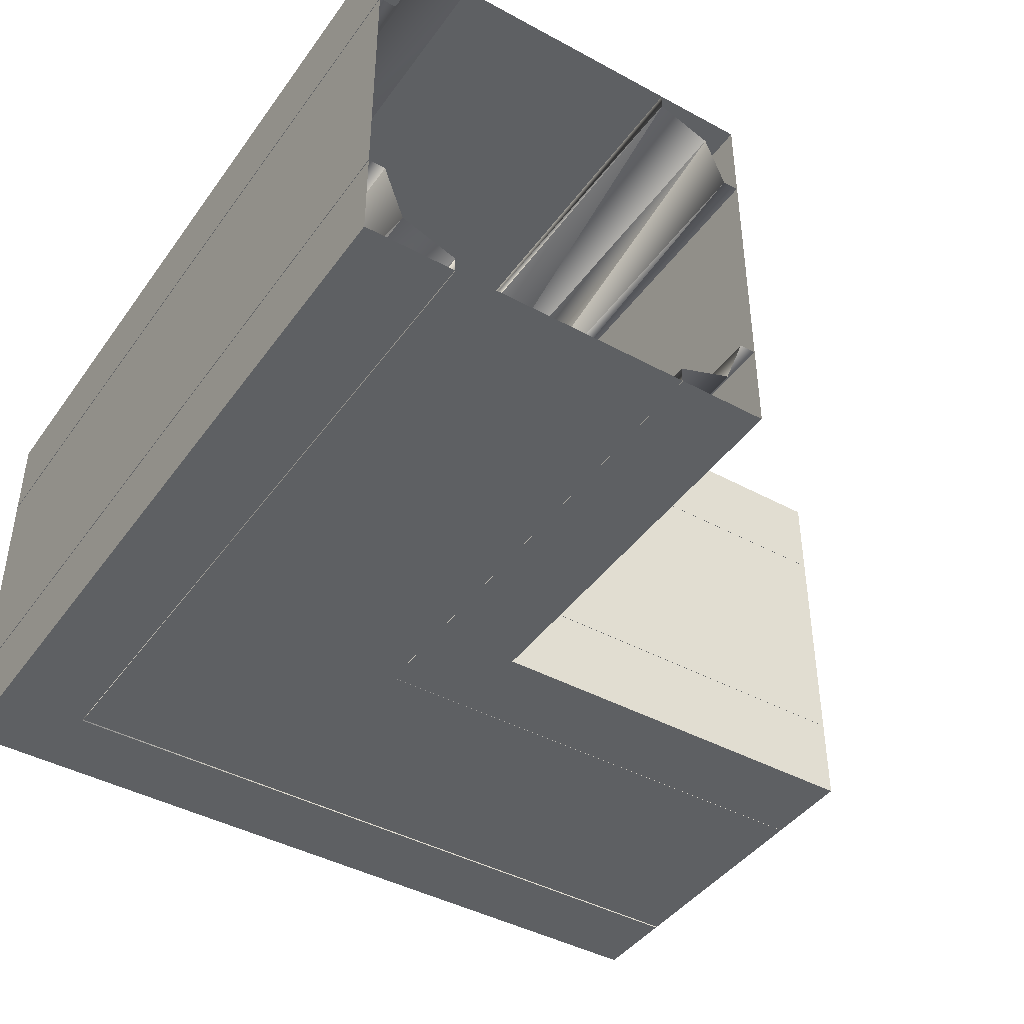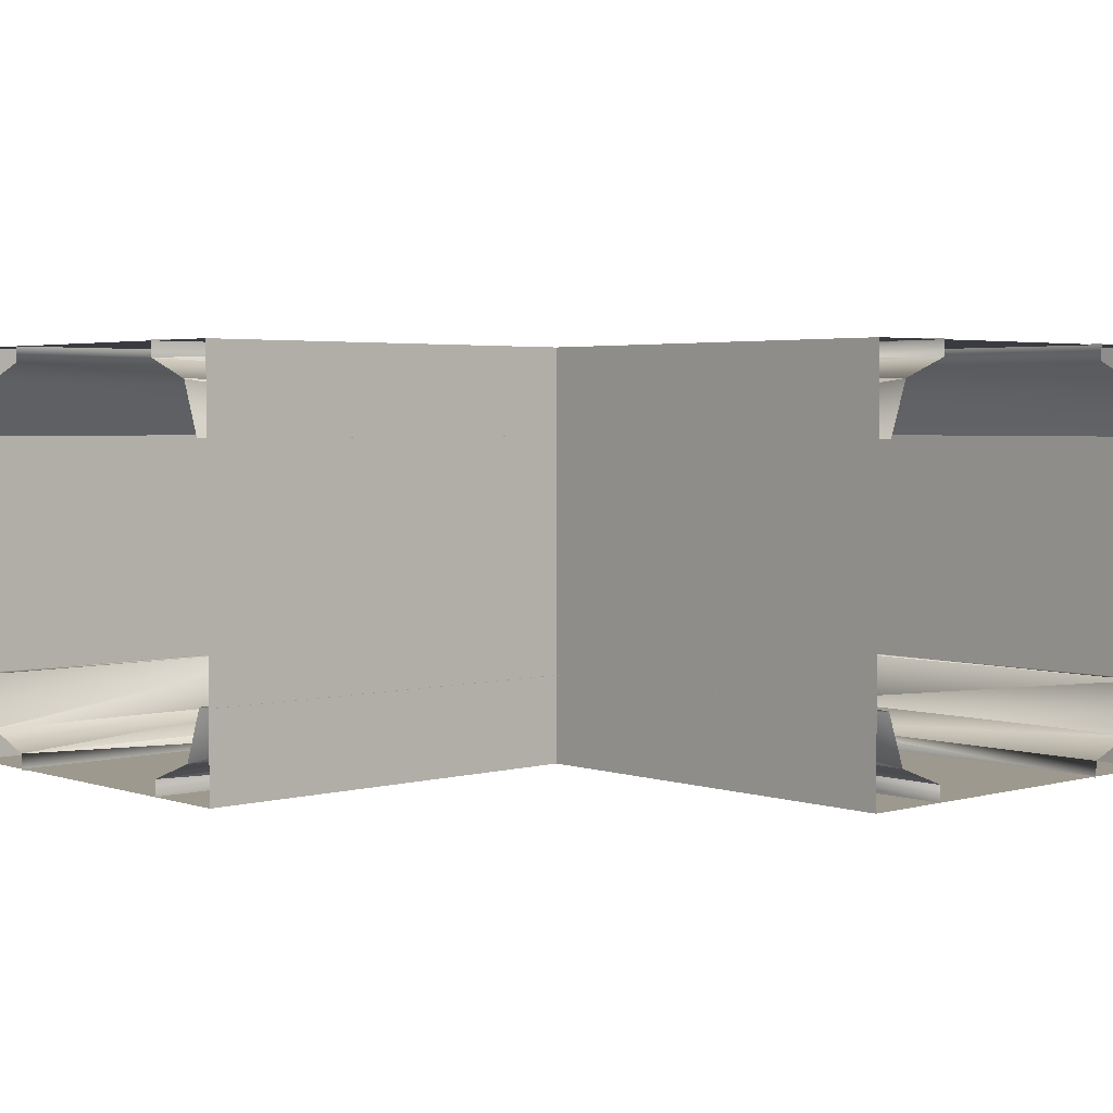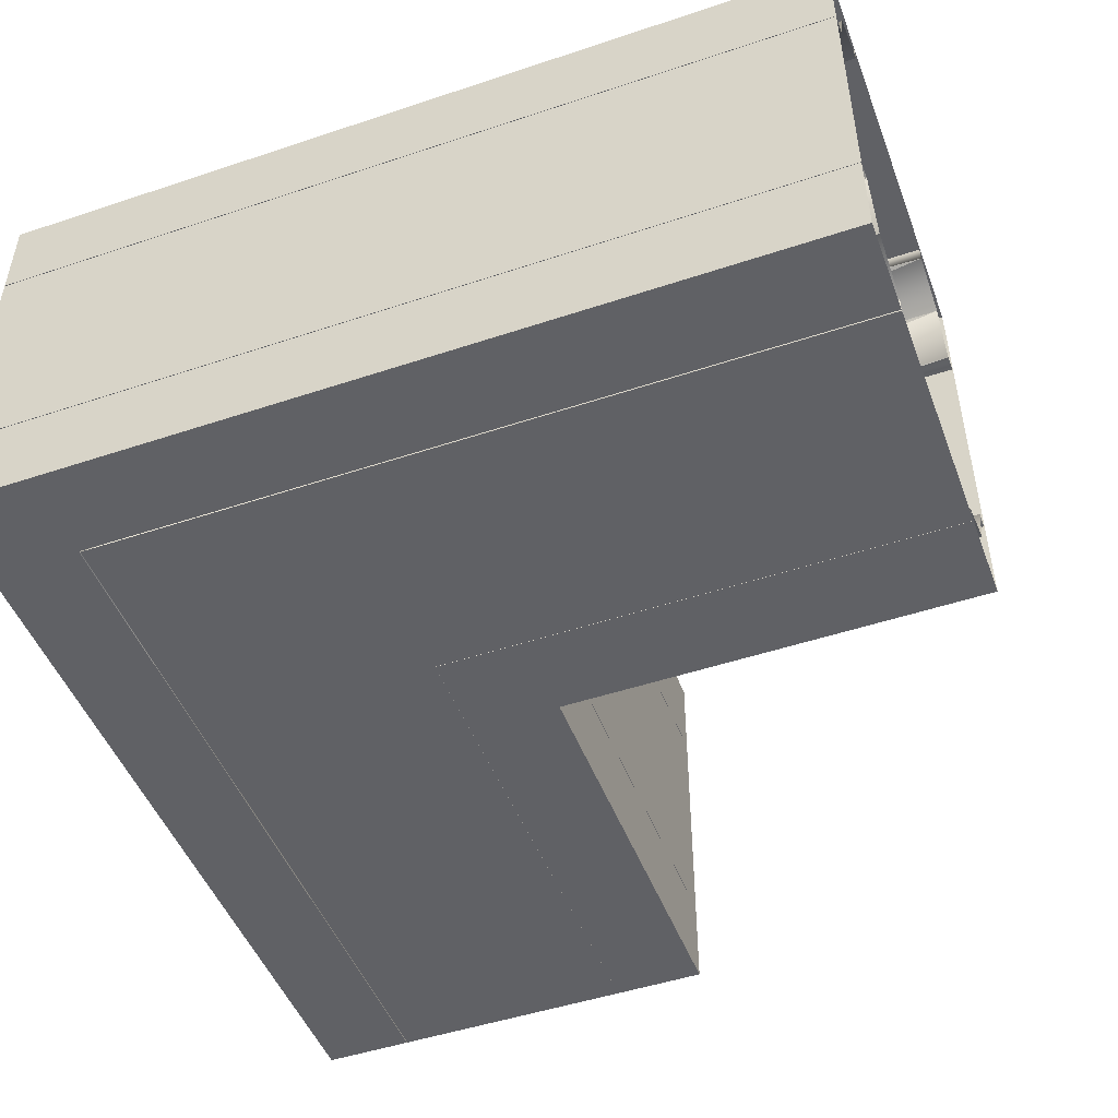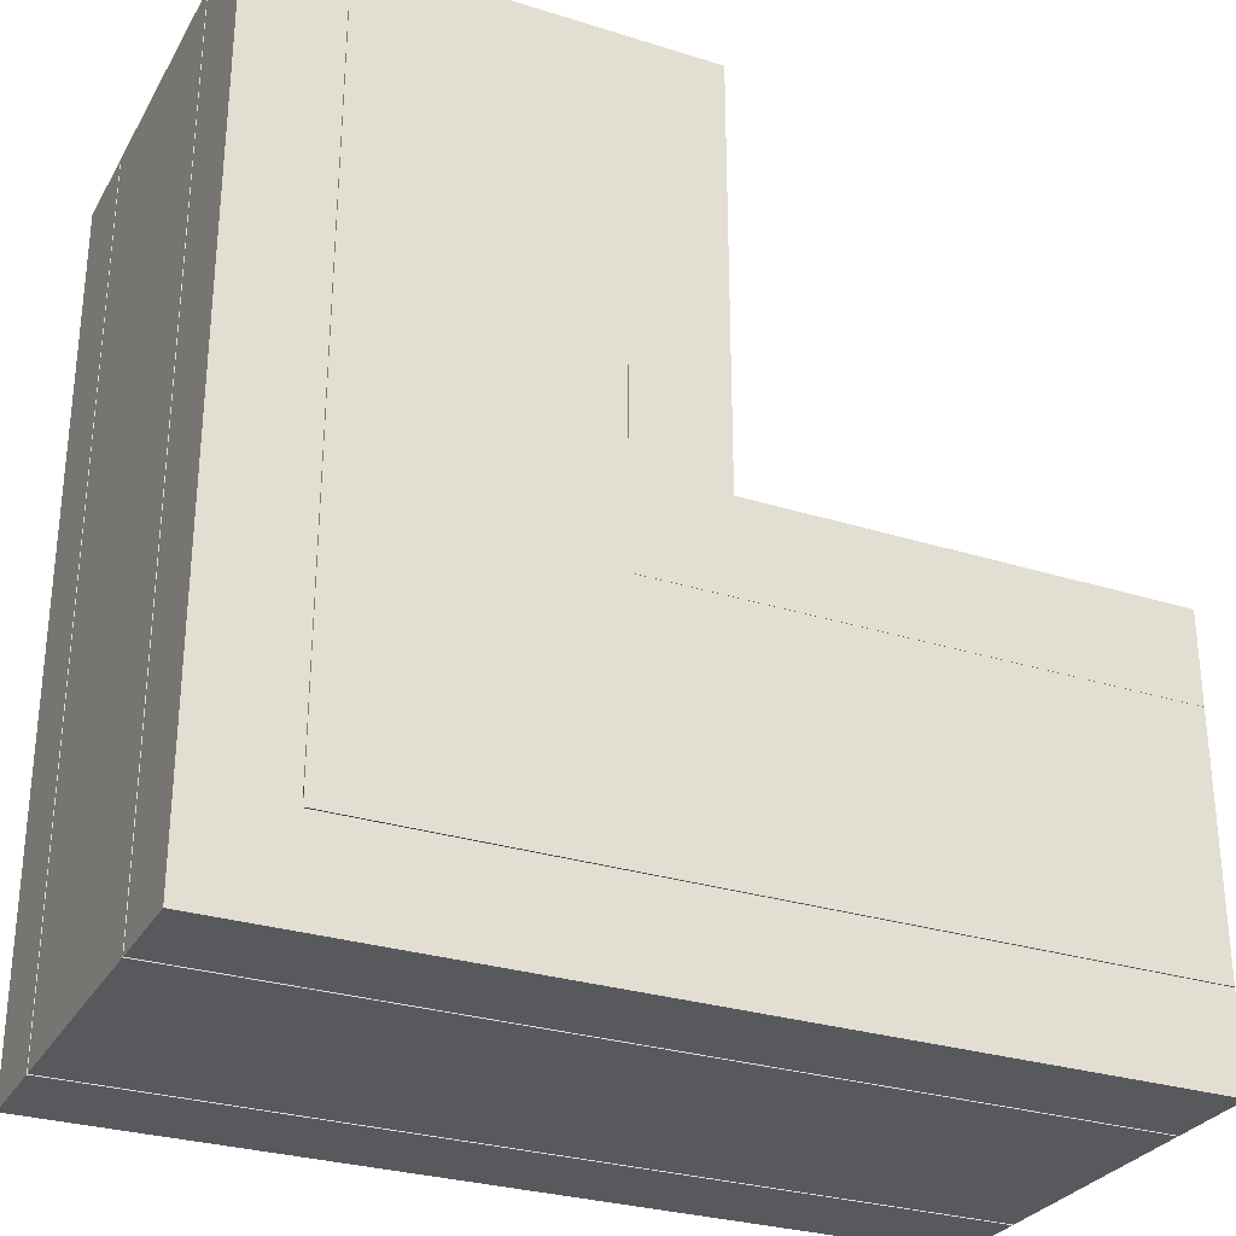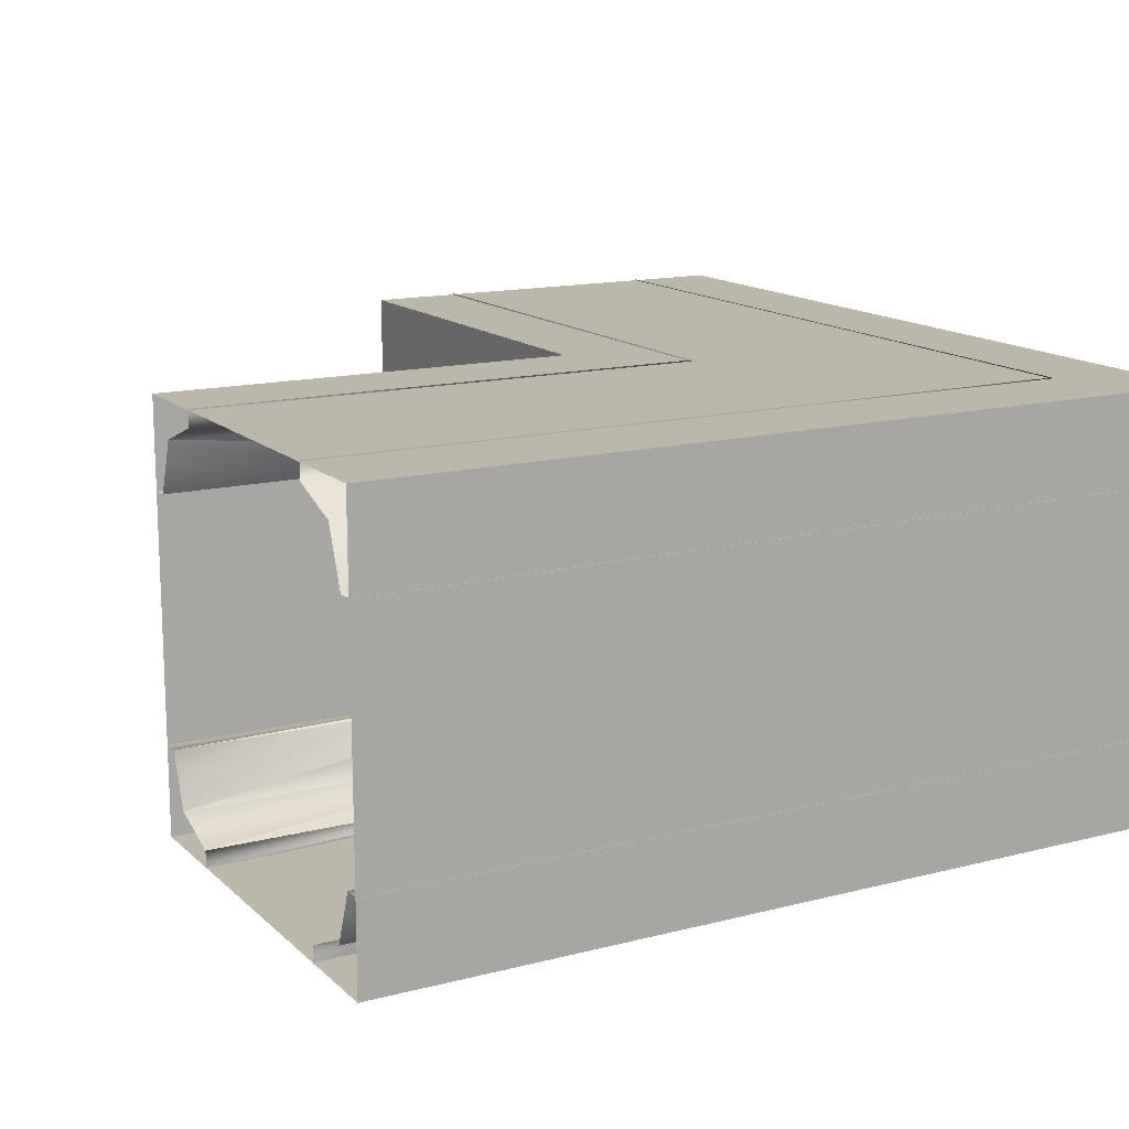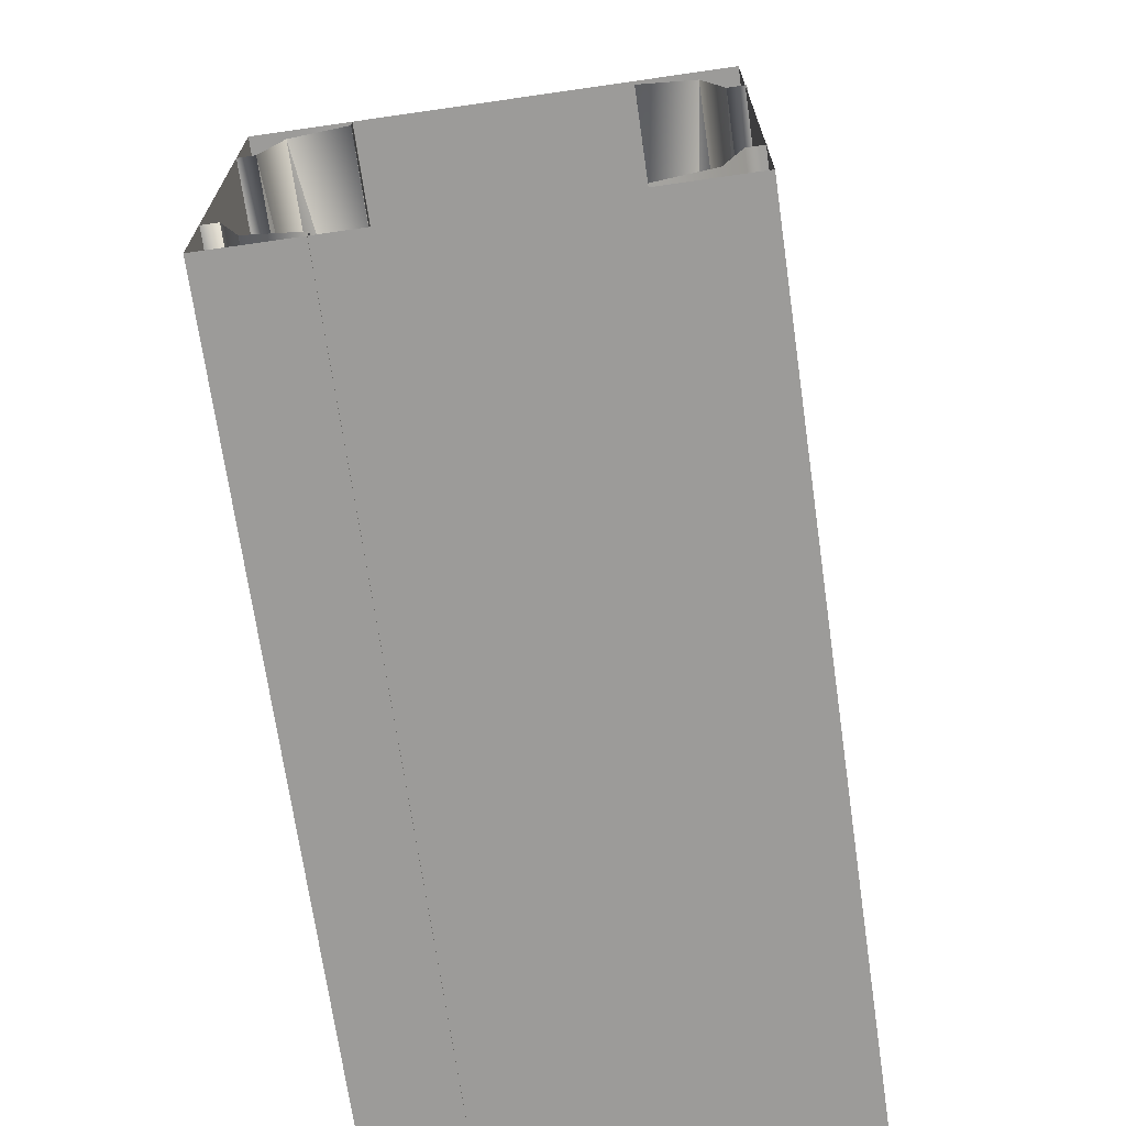
<metadata>
{"format":"obj","ext":"obj","renderer":"f3d","projection":"perspective","resolution":1024,"background":"white","views":[{"elev":-42.7,"azim":-32.9,"up":"+Y"},{"elev":3.3,"azim":47.7,"up":"+Y"},{"elev":-48.6,"azim":-69.6,"up":"+Y"},{"elev":-29.3,"azim":-24.9,"up":"+Z"},{"elev":14.5,"azim":150.9,"up":"+Y"},{"elev":-69.9,"azim":98.2,"up":"+Z"}]}
</metadata>
<code>
o Plane.001
v 3 -1.827 -2.173
v 3 -1.921 -2.428
v 3 -1.572 -2.079
v 0.8302 -1.827 -2.173
v 0.9249 -1.572 -2.078
v 1.005 -1.572 -1.998
v 0.9247 -1.572 -0.00278
v 0.83 -1.827 -0.00278
v 0.5754 -1.921 -0.00278
v 0.5754 -2.001 -0.00278
v 0.5756 -1.921 -2.428
v 0.5756 -2.001 -2.428
v 3 -2.001 -2.428
v 1.005 -1.572 -0.00278
v 3 -1.572 -1.999
v 1 -1.832 -3.829
v 1 -1.927 -3.575
v 1 -1.578 -3.924
v 2.998 -1.832 -3.829
v 2.998 -1.578 -3.924
v 2.998 -1.927 -3.575
v -0.8274 -1.832 -4.4e-05
v -0.5727 -1.927 -4.4e-05
v -0.922 -1.578 -4.4e-05
v -0.8277 -1.832 -2
v -0.9224 -1.578 -2
v -0.5731 -1.927 -2
v -0.8277 -1.832 -3.829
v -0.5731 -1.927 -3.575
v -0.9224 -1.578 -3.924
v 1 -2.007 -3.575
v 2.998 -2.007 -3.575
v -0.5727 -2.007 -4.4e-05
v -0.5731 -2.007 -2
v -0.5731 -2.007 -3.575
v 1 -1.578 -4.004
v 2.998 -1.578 -4.004
v -0.9224 -1.578 -4.004
v -1.002 -1.578 -4.4e-05
v -1.002 -1.578 -2
v -1.002 -1.578 -3.924
v -1.002 -1.578 -4.004
v 1 -2 -4
v -1 -2 -4
v 1 -2 -2
v -1 -2 -2
v 1 -2 -2
v -1 -2 -2
v 1 -2 -1e-06
v -1 -2 -2e-06
v 3 -2 -4
v 1 -2 -4
v 3 -2 -2
v 1 -2 -2
f 4 1 2
f 5 3 1
f 5 1 4
f 5 4 8
f 3 5 6
f 7 6 5
f 5 8 7
f 4 9 8
f 9 12 10
f 9 11 12
f 4 11 9
f 11 13 12
f 11 2 13
f 4 2 11
f 7 14 6
f 3 6 15
f 19 16 17
f 20 18 16
f 20 16 19
f 19 17 21
f 25 22 23
f 26 24 22
f 26 22 25
f 25 23 27
f 16 28 29
f 29 28 25
f 26 25 28
f 18 30 28
f 26 28 30
f 18 28 16
f 16 29 17
f 29 25 27
f 23 34 27
f 29 31 17
f 17 32 21
f 27 35 29
f 18 38 30
f 20 36 18
f 26 41 40
f 26 39 24
f 41 30 42
f 42 30 38
f 23 33 34
f 29 35 31
f 17 31 32
f 27 34 35
f 18 36 38
f 20 37 36
f 26 30 41
f 26 40 39
f 45 43 44
f 45 44 46
f 49 47 48
f 49 48 50
f 53 51 52
f 53 52 54
o Plane.004
v 3 -0.1681 -2.173
v 3 -0.07349 -2.428
v 3 -0.4228 -2.079
v 0.8302 -0.1681 -2.173
v 0.9249 -0.4228 -2.078
v 1.005 -0.4228 -1.998
v 0.9247 -0.4228 -0.00278
v 0.83 -0.1681 -0.00278
v 0.5754 -0.07349 -0.00278
v 0.5754 0.006513 -0.00278
v 0.5756 -0.07349 -2.428
v 0.5756 0.006513 -2.428
v 3 0.006512 -2.428
v 1.005 -0.4228 -0.00278
v 3 -0.4228 -1.999
v 1 -0.1701 -3.829
v 1 -0.07541 -3.575
v 1 -0.4247 -3.924
v 2.998 -0.1701 -3.829
v 2.998 -0.4247 -3.924
v -0.5731 -0.07541 -3.575
v -0.8277 -0.1701 -3.829
v -0.9224 -0.4247 -3.924
v -0.8277 -0.1701 -2
v -0.9224 -0.4247 -2
v -0.8274 -0.1701 -4.3e-05
v -0.922 -0.4247 -4.3e-05
v -1.002 -0.4247 -2
v -1.002 -0.4247 -3.924
v -1.002 -0.4247 -4.3e-05
v -1.002 -0.4247 -4.004
v -0.9224 -0.4247 -4.004
v 1 -0.4247 -4.004
v 2.998 -0.4247 -4.004
v -0.5727 -0.07541 -4.2e-05
v -0.5731 -0.07541 -2
v -0.5727 0.004589 -4.2e-05
v -0.5731 0.004591 -2
v -0.5731 0.004592 -3.575
v 1 0.004593 -3.575
v 2.998 0.004594 -3.575
v 2.998 -0.07541 -3.575
v 1 4e-06 -4
v -1 4e-06 -4
v 1 3e-06 -2
v -1 2e-06 -2
v 1 3e-06 -2
v -1 2e-06 -2
v 1 1e-06 1e-06
v 3 5e-06 -4
v 1 4e-06 -4
v 3 3e-06 -2
v 1 2e-06 -2
v -1 1e-06 -4.2e-05
f 58 56 55
f 59 55 57
f 59 58 55
f 59 62 58
f 57 60 59
f 61 59 60
f 59 61 62
f 58 62 63
f 63 64 66
f 63 66 65
f 58 63 65
f 65 66 67
f 65 67 56
f 58 65 56
f 61 60 68
f 57 69 60
f 73 71 70
f 70 71 75
f 74 70 72
f 72 70 76
f 74 73 70
f 70 75 76
f 75 78 76
f 72 76 77
f 79 77 76
f 79 76 78
f 79 80 81
f 79 78 80
f 79 81 84
f 79 83 77
f 79 82 83
f 79 84 82
f 83 85 77
f 85 86 77
f 72 77 86
f 72 86 87
f 74 87 88
f 74 72 87
f 78 89 80
f 78 90 89
f 90 91 89
f 90 92 91
f 90 93 92
f 75 94 93
f 90 75 93
f 71 95 94
f 75 71 94
f 71 96 95
f 73 96 71
f 75 90 78
f 99 98 97
f 99 100 98
f 103 102 101
f 106 105 104
f 106 107 105
f 102 103 108
o Plane.005
v 3 3e-06 -2
v 3 -2 -2
v 1 3e-06 -2
v 1 -2 -2
v -1 2e-06 -2
v -1 -2 -2
v -1 0 -0
v -1 -2 -2e-06
v -1 4e-06 -4
v -1 -2 -4
v -1 2e-06 -2
v -1 -2 -2
v 1 4e-06 -4
v 1 -2 -4
v -1 4e-06 -4
v -1 -2 -4
v 3 5e-06 -4
v 3 -2 -4
v 1 4e-06 -4
v 1 -2 -4
v 1 3e-06 -2
v 1 -2 -2
v 1 1e-06 1e-06
v 1 -2 -1e-06
f 111 109 110
f 111 110 112
f 115 114 113
f 115 116 114
f 119 118 117
f 119 120 118
f 123 122 121
f 123 124 122
f 127 126 125
f 127 128 126
f 131 129 130
f 131 130 132

</code>
